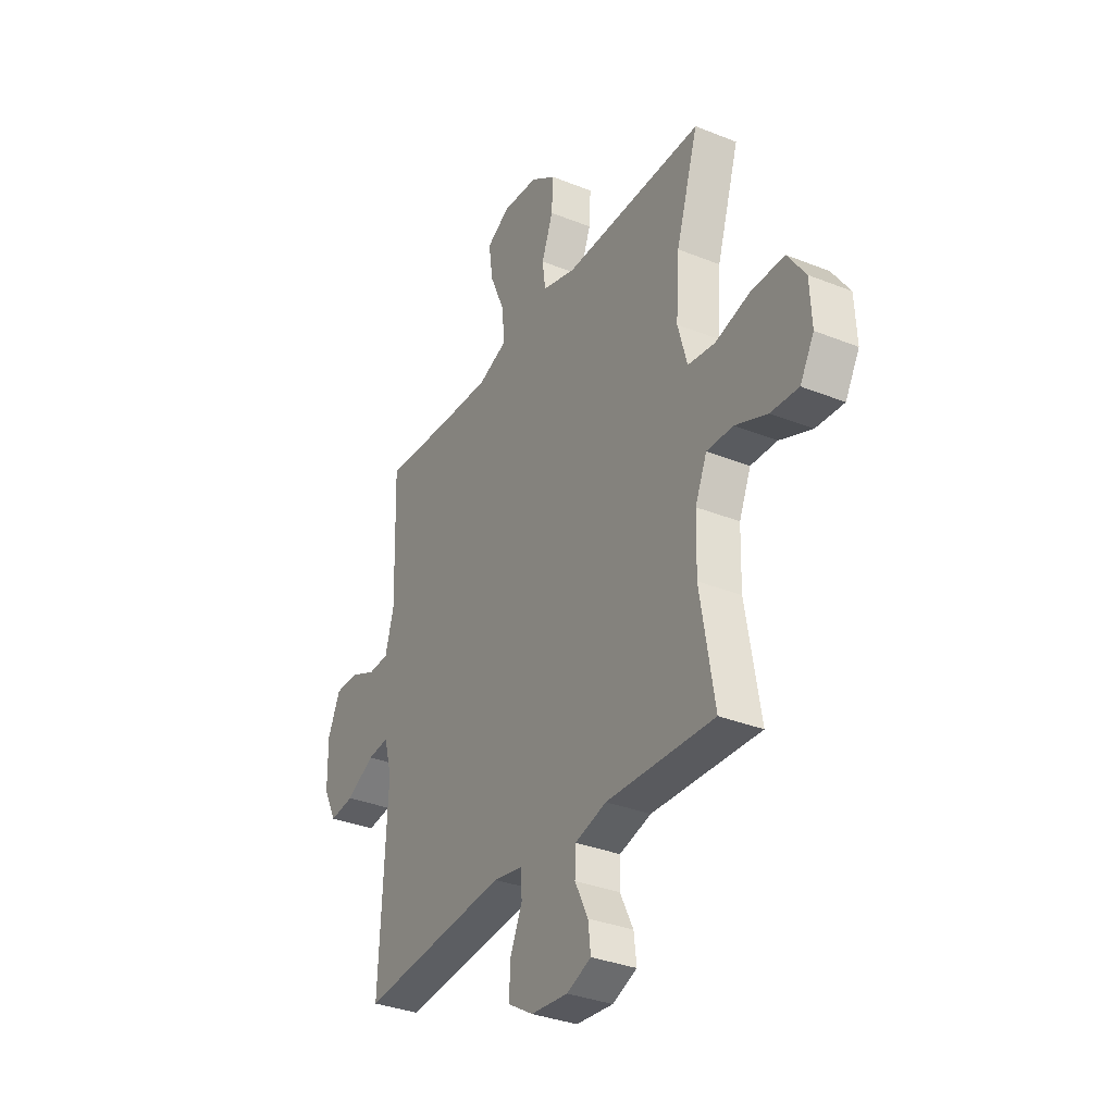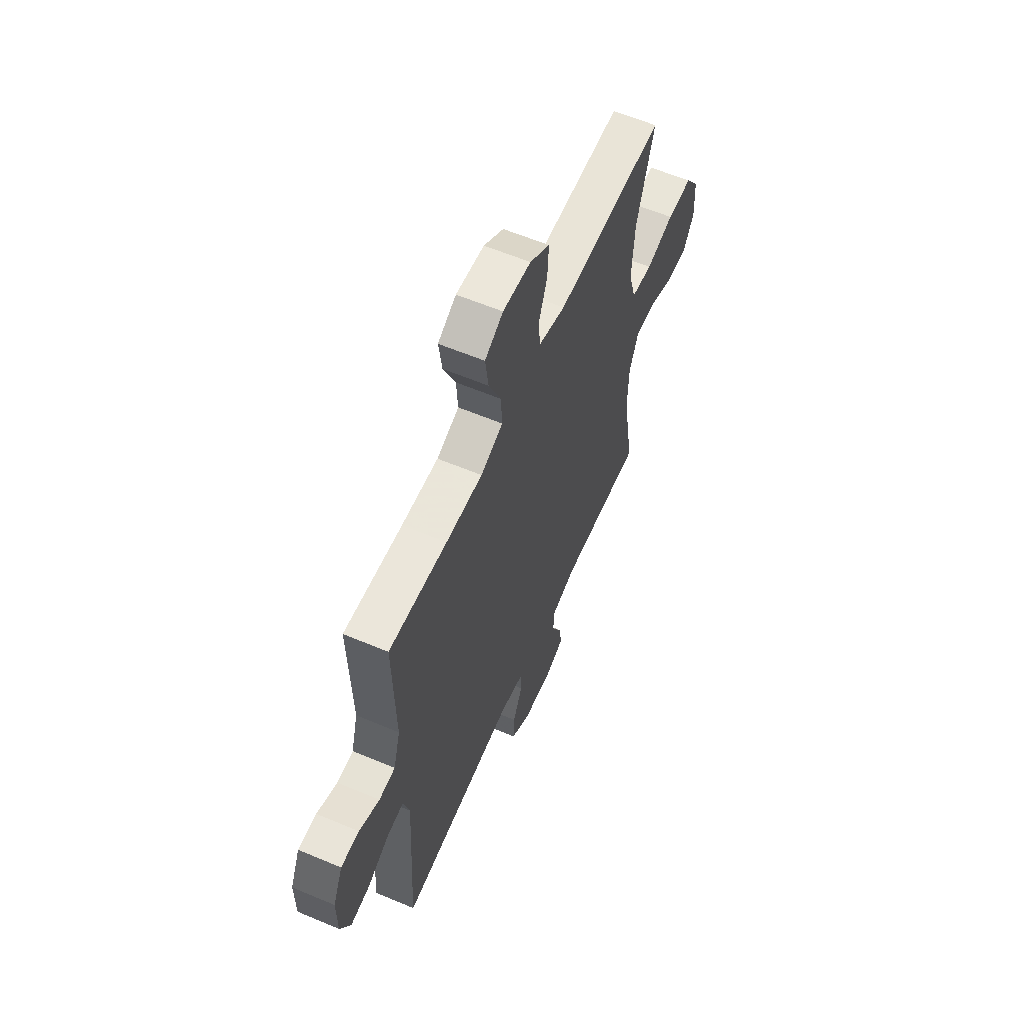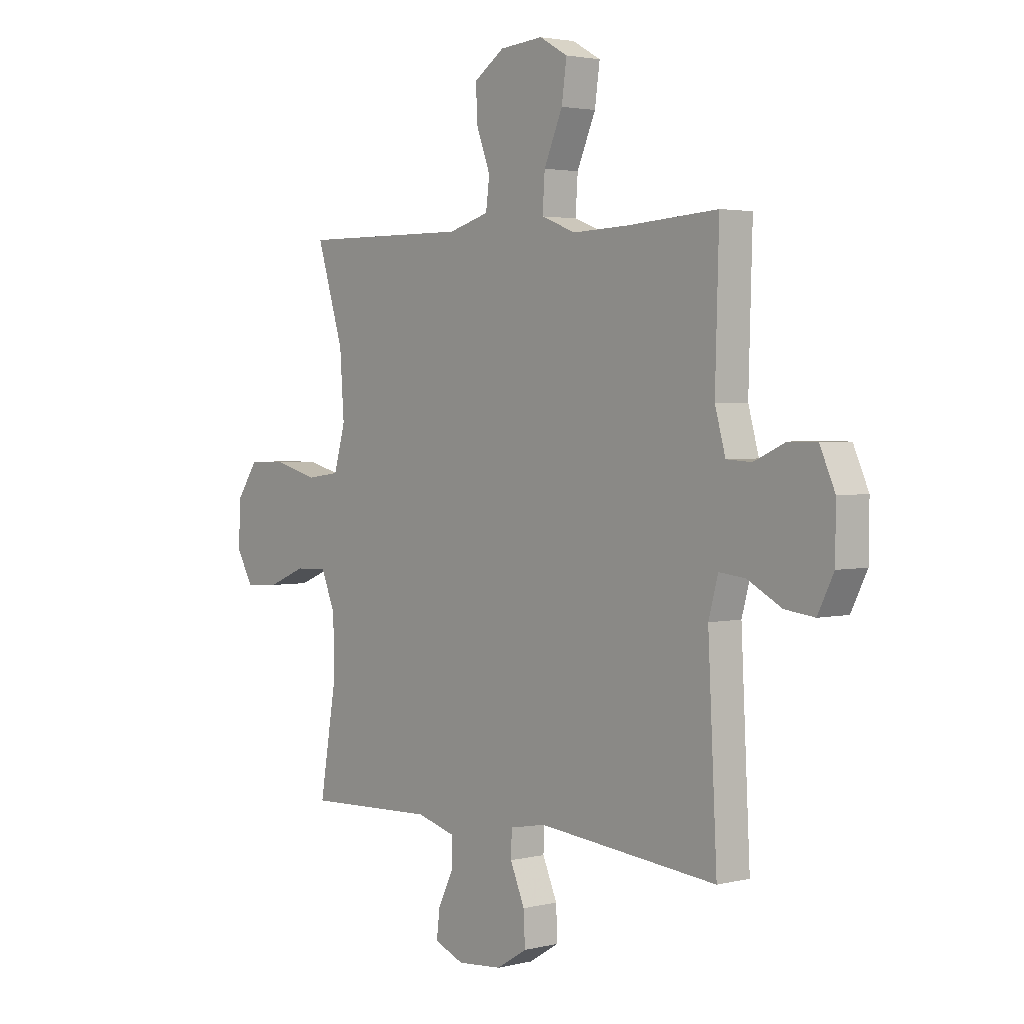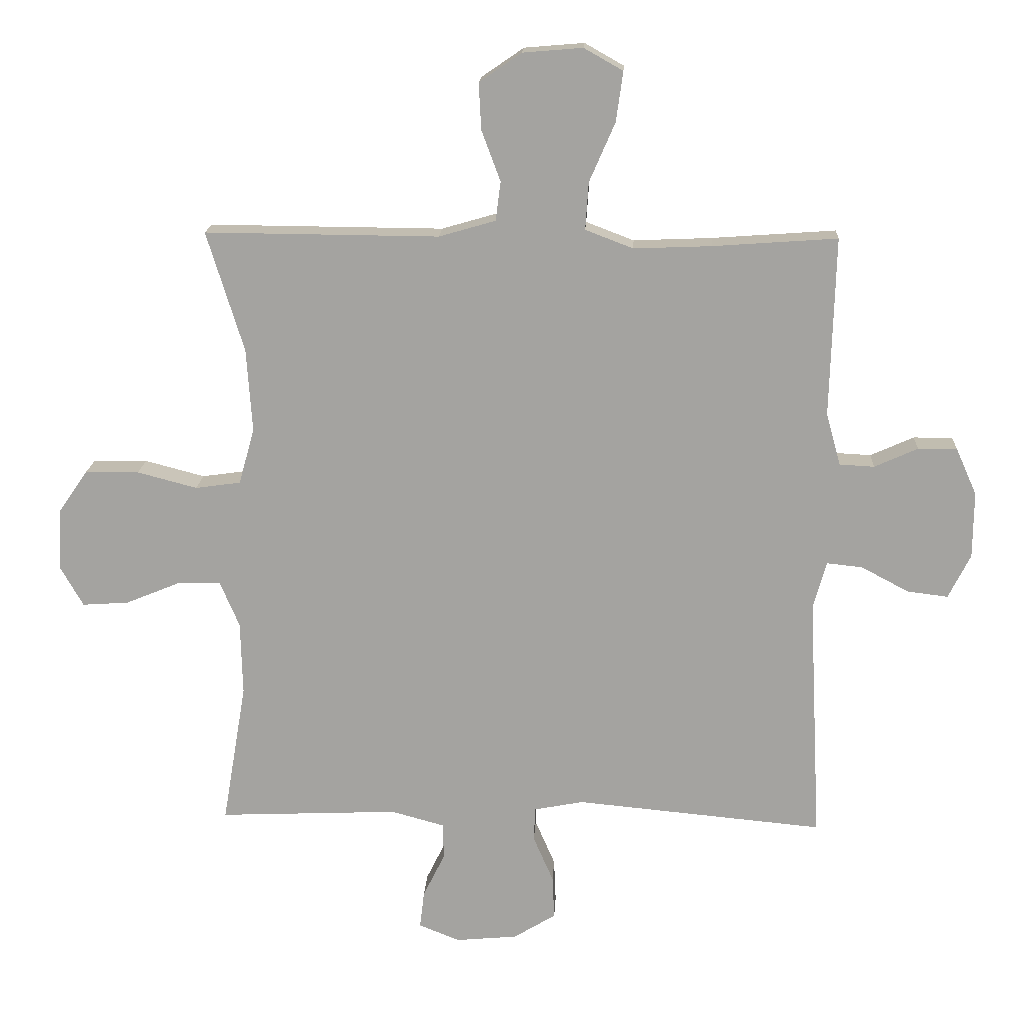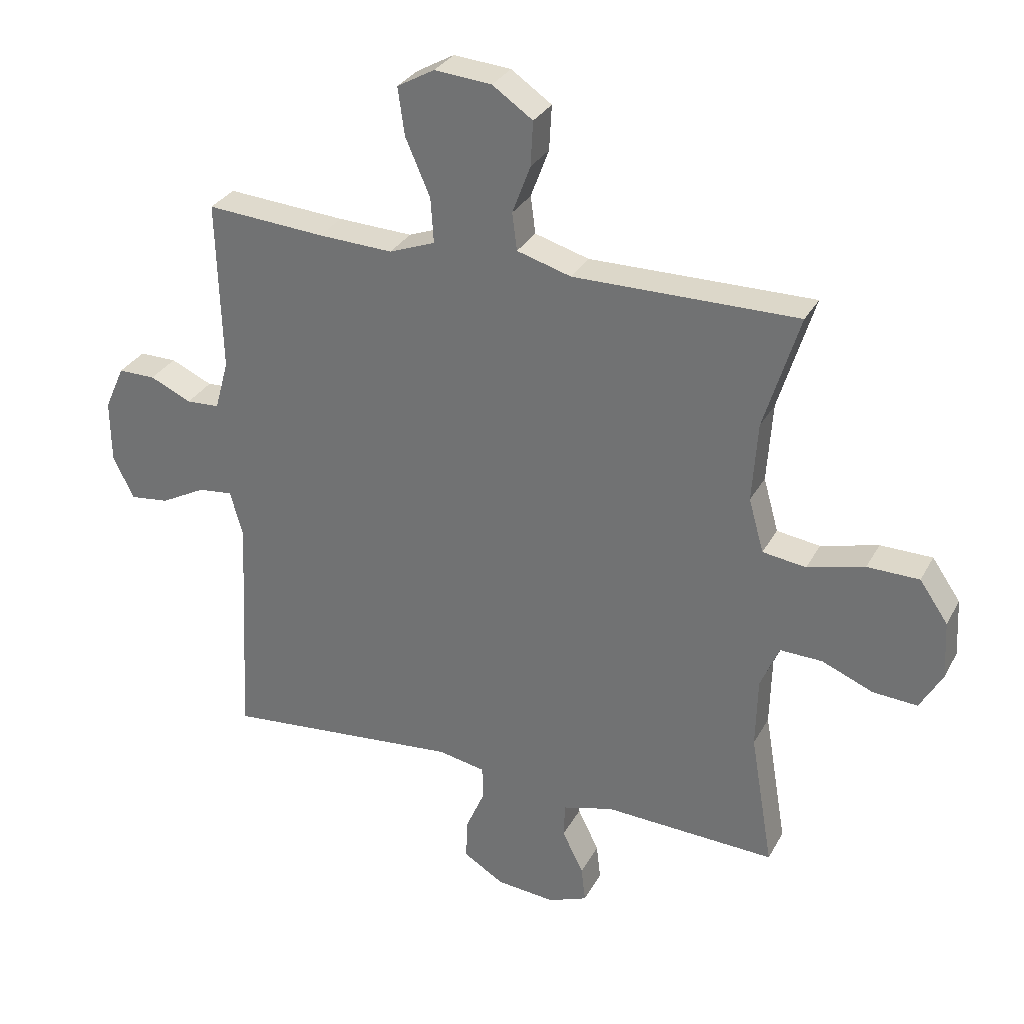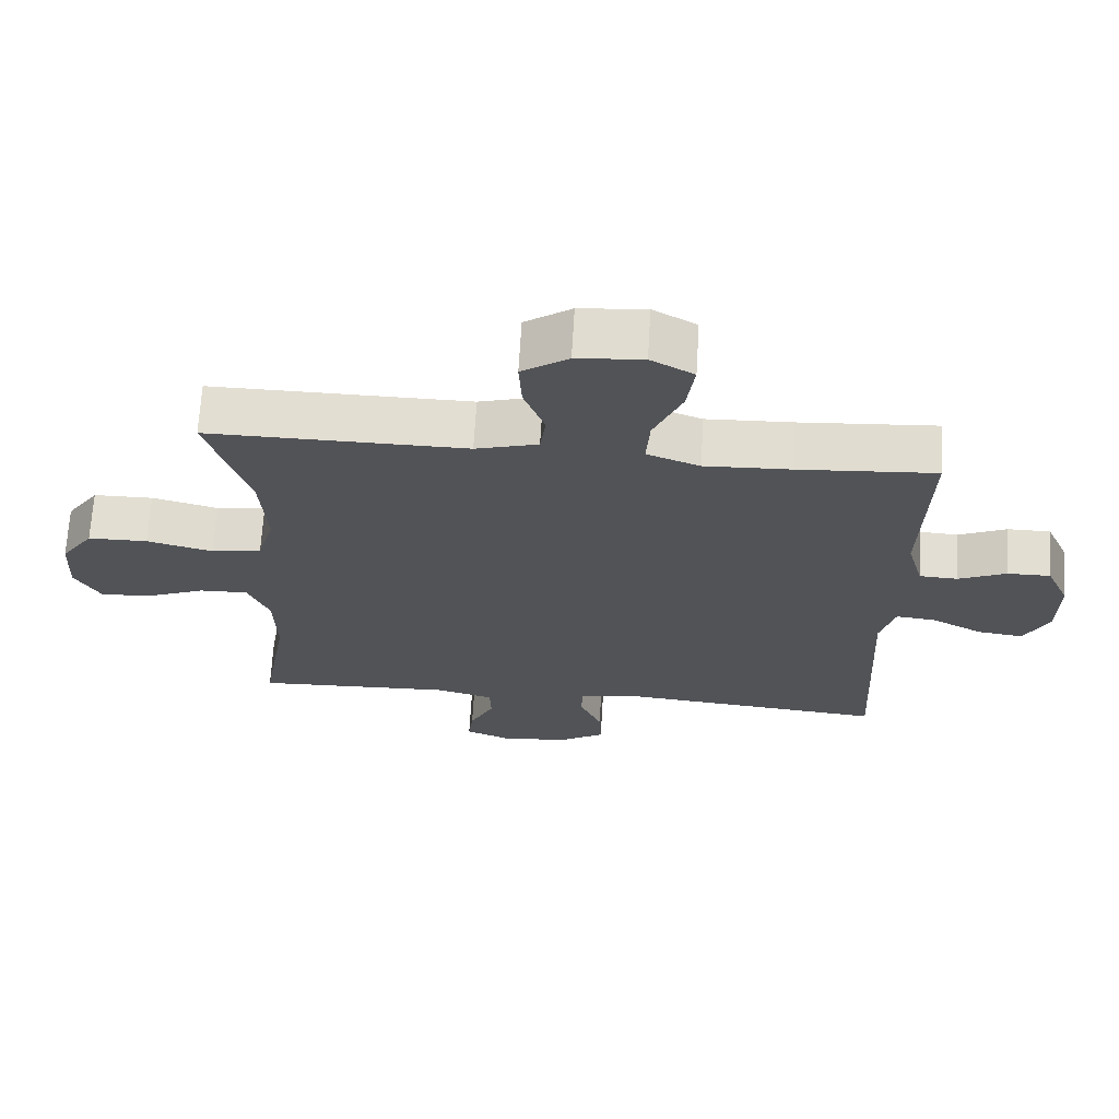
<metadata>
{"format":"obj","ext":"obj","renderer":"f3d","projection":"perspective","resolution":1024,"background":"white","views":[{"elev":-33.5,"azim":61.2,"up":"+Z"},{"elev":60.5,"azim":-66.7,"up":"+Z"},{"elev":2.8,"azim":-130.1,"up":"+Z"},{"elev":16.7,"azim":-177.0,"up":"+Z"},{"elev":30.6,"azim":24.1,"up":"+Z"},{"elev":67.8,"azim":-176.6,"up":"+Z"}]}
</metadata>
<code>
v 0.5 0.07 -0.5
v 0.214 0.07 -0.488
v 0.13 0.07 -0.511
v 0.128 0.07 -0.568
v 0.163 0.07 -0.639
v 0.17 0.07 -0.698
v 0.105 0.07 -0.724
v 0.007 0.07 -0.715
v -0.06 0.07 -0.674
v -0.057 0.07 -0.606
v -0.025 0.07 -0.532
v -0.027 0.07 -0.478
v -0.106 0.07 -0.463
v -0.5 0.07 -0.5
v -0.48 0.07 -0.11
v -0.501 0.07 -0.034
v -0.558 0.07 -0.04
v -0.633 0.07 -0.08
v -0.698 0.07 -0.088
v -0.733 0.07 -0.018
v -0.734 0.07 0.087
v -0.701 0.07 0.161
v -0.639 0.07 0.161
v -0.57 0.07 0.13
v -0.515 0.07 0.133
v -0.492 0.07 0.216
v -0.5 0.07 0.5
v -0.303 0.07 0.486
v -0.179 0.07 0.481
v -0.103 0.07 0.51
v -0.108 0.07 0.585
v -0.149 0.07 0.679
v -0.16 0.07 0.758
v -0.098 0.07 0.793
v -0.003 0.07 0.785
v 0.064 0.07 0.739
v 0.06 0.07 0.665
v 0.03 0.07 0.585
v 0.038 0.07 0.523
v 0.128 0.07 0.497
v 0.5 0.07 0.5
v 0.441 0.07 0.309
v 0.432 0.07 0.177
v 0.457 0.07 0.088
v 0.529 0.07 0.078
v 0.624 0.07 0.103
v 0.71 0.07 0.102
v 0.757 0.07 0.034
v 0.762 0.07 -0.062
v 0.725 0.07 -0.127
v 0.651 0.07 -0.122
v 0.566 0.07 -0.087
v 0.496 0.07 -0.085
v 0.465 0.07 -0.158
v 0.462 0.07 -0.275
v 0.5 0 -0.5
v 0.214 0 -0.488
v 0.13 0 -0.511
v 0.128 0 -0.568
v 0.163 0 -0.639
v 0.17 0 -0.698
v 0.105 0 -0.724
v 0.007 0 -0.715
v -0.06 0 -0.674
v -0.057 0 -0.606
v -0.025 0 -0.532
v -0.027 0 -0.478
v -0.106 0 -0.463
v -0.5 0 -0.5
v -0.48 0 -0.11
v -0.501 0 -0.034
v -0.558 0 -0.04
v -0.633 0 -0.08
v -0.698 0 -0.088
v -0.733 0 -0.018
v -0.734 0 0.087
v -0.701 0 0.161
v -0.639 0 0.161
v -0.57 0 0.13
v -0.515 0 0.133
v -0.492 0 0.216
v -0.5 0 0.5
v -0.303 0 0.486
v -0.179 0 0.481
v -0.103 0 0.51
v -0.108 0 0.585
v -0.149 0 0.679
v -0.16 0 0.758
v -0.098 0 0.793
v -0.003 0 0.785
v 0.064 0 0.739
v 0.06 0 0.665
v 0.03 0 0.585
v 0.038 0 0.523
v 0.128 0 0.497
v 0.5 0 0.5
v 0.441 0 0.309
v 0.432 0 0.177
v 0.457 0 0.088
v 0.529 0 0.078
v 0.624 0 0.103
v 0.71 0 0.102
v 0.757 0 0.034
v 0.762 0 -0.062
v 0.725 0 -0.127
v 0.651 0 -0.122
v 0.566 0 -0.087
v 0.496 0 -0.085
v 0.465 0 -0.158
v 0.462 0 -0.275
f 50 51 52
f 49 50 52
f 48 49 52
f 47 48 52
f 46 47 52
f 45 46 52
f 44 45 52 53
f 43 44 53 54
f 40 41 42
f 39 40 42 43
f 36 37 38
f 35 36 38
f 34 35 38
f 33 34 38
f 32 33 38
f 31 32 38
f 30 31 38 39
f 43 54 55
f 39 43 55
f 30 39 55
f 29 30 55
f 22 23 24
f 21 22 24
f 20 21 24
f 19 20 24
f 18 19 24
f 17 18 24
f 16 17 24 25
f 15 16 25 26
f 13 14 15
f 26 27 28
f 15 26 28
f 13 15 28
f 12 13 28
f 9 10 11
f 8 9 11
f 7 8 11
f 6 7 11
f 5 6 11
f 4 5 11
f 55 1 2
f 29 55 2
f 28 29 2
f 3 4 11 12
f 2 3 12 28
f 107 106 105
f 107 105 104
f 107 104 103
f 107 103 102
f 107 102 101
f 107 101 100
f 108 107 100 99
f 109 108 99 98
f 97 96 95
f 98 97 95 94
f 93 92 91
f 93 91 90
f 93 90 89
f 93 89 88
f 93 88 87
f 93 87 86
f 94 93 86 85
f 110 109 98
f 110 98 94
f 110 94 85
f 110 85 84
f 79 78 77
f 79 77 76
f 79 76 75
f 79 75 74
f 79 74 73
f 79 73 72
f 80 79 72 71
f 81 80 71 70
f 70 69 68
f 83 82 81
f 83 81 70
f 83 70 68
f 83 68 67
f 66 65 64
f 66 64 63
f 66 63 62
f 66 62 61
f 66 61 60
f 66 60 59
f 57 56 110
f 57 110 84
f 57 84 83
f 67 66 59 58
f 83 67 58 57
f 1 56 57 2
f 2 57 58 3
f 3 58 59 4
f 4 59 60 5
f 5 60 61 6
f 6 61 62 7
f 7 62 63 8
f 8 63 64 9
f 9 64 65 10
f 10 65 66 11
f 11 66 67 12
f 12 67 68 13
f 13 68 69 14
f 14 69 70 15
f 15 70 71 16
f 16 71 72 17
f 17 72 73 18
f 18 73 74 19
f 19 74 75 20
f 20 75 76 21
f 21 76 77 22
f 22 77 78 23
f 23 78 79 24
f 24 79 80 25
f 25 80 81 26
f 26 81 82 27
f 27 82 83 28
f 28 83 84 29
f 29 84 85 30
f 30 85 86 31
f 31 86 87 32
f 32 87 88 33
f 33 88 89 34
f 34 89 90 35
f 35 90 91 36
f 36 91 92 37
f 37 92 93 38
f 38 93 94 39
f 39 94 95 40
f 40 95 96 41
f 41 96 97 42
f 42 97 98 43
f 43 98 99 44
f 44 99 100 45
f 45 100 101 46
f 46 101 102 47
f 47 102 103 48
f 48 103 104 49
f 49 104 105 50
f 50 105 106 51
f 51 106 107 52
f 52 107 108 53
f 53 108 109 54
f 54 109 110 55
f 55 110 56 1

</code>
